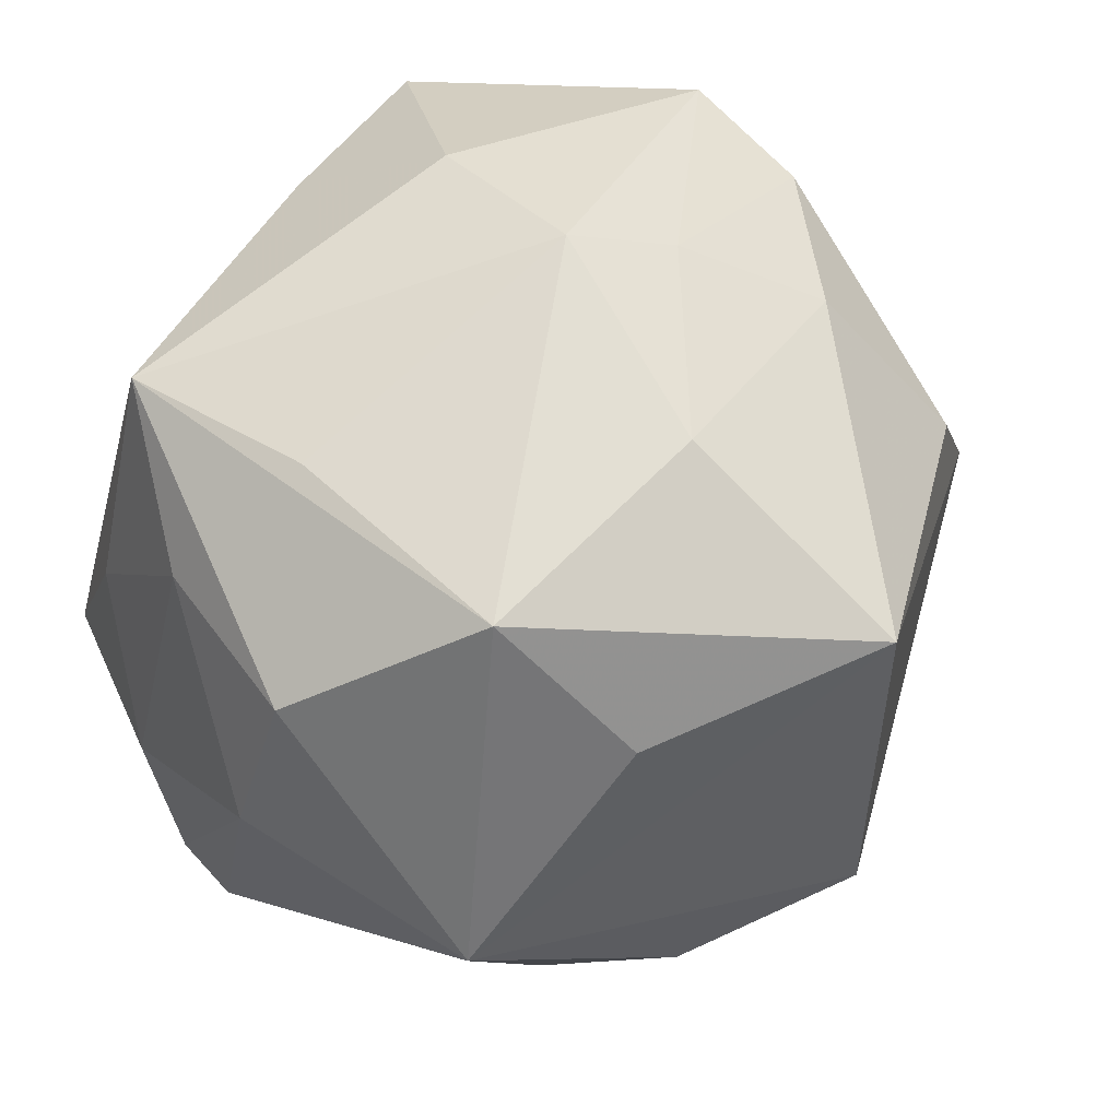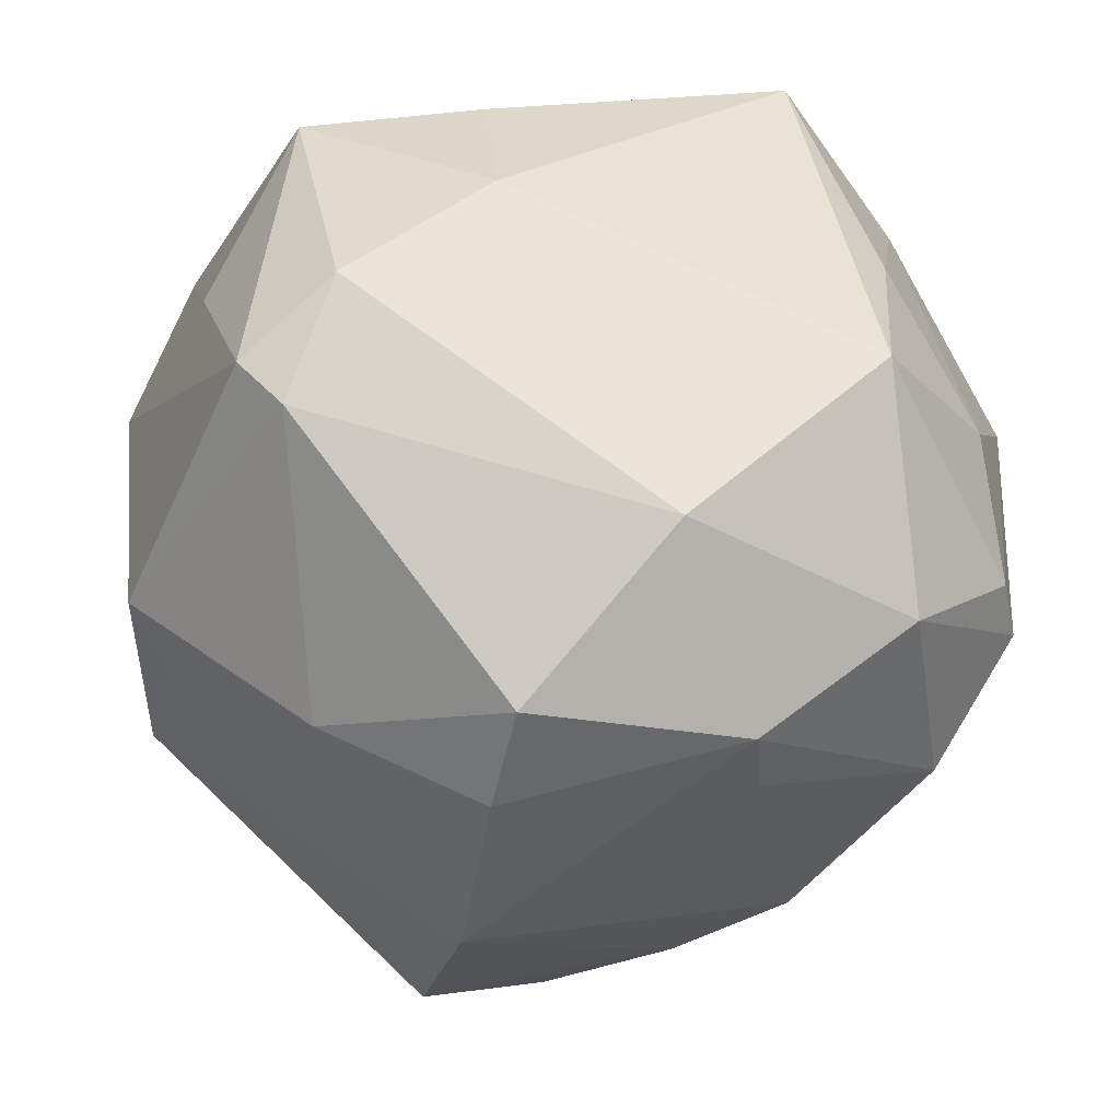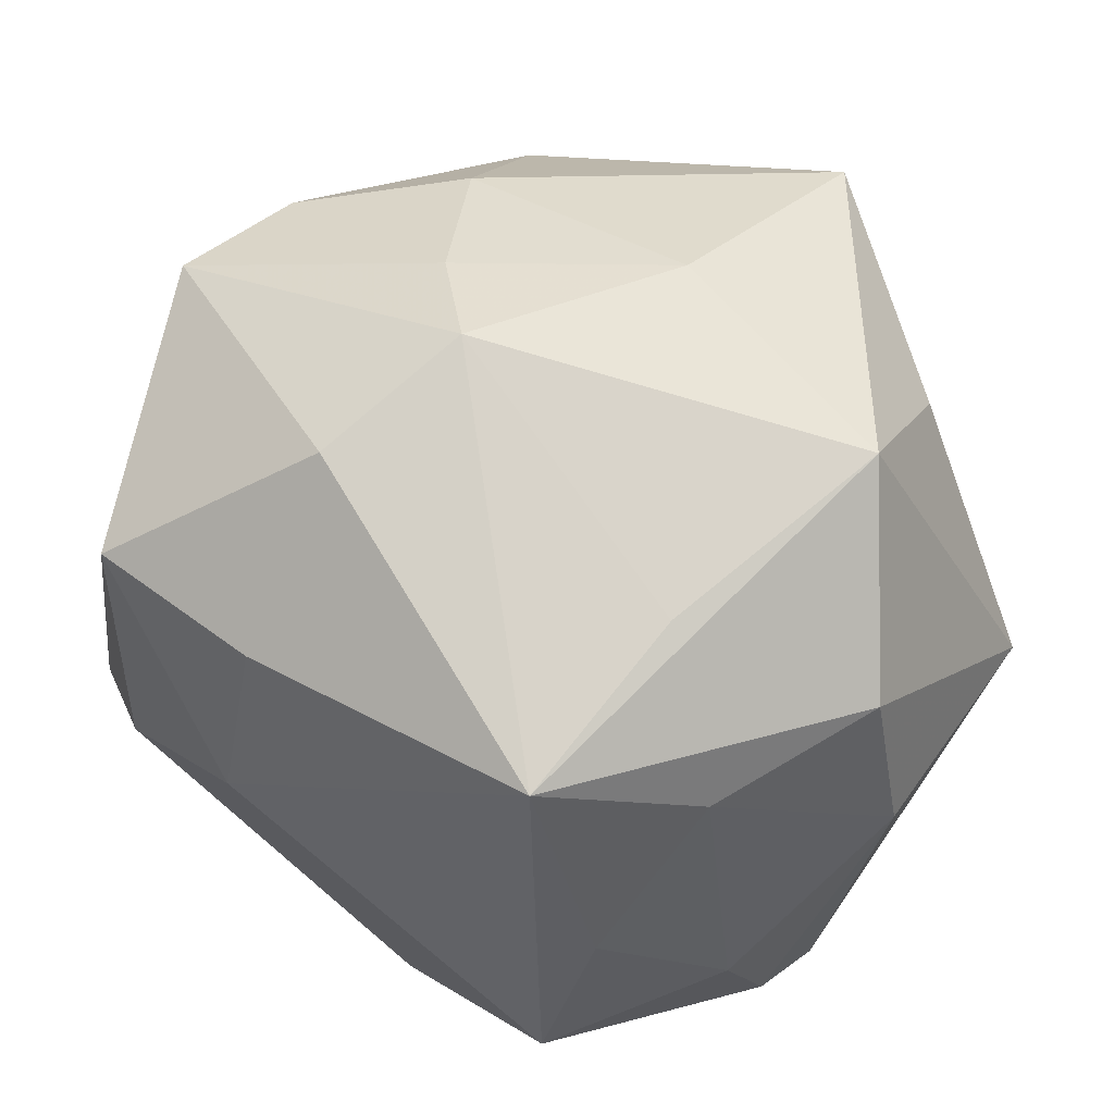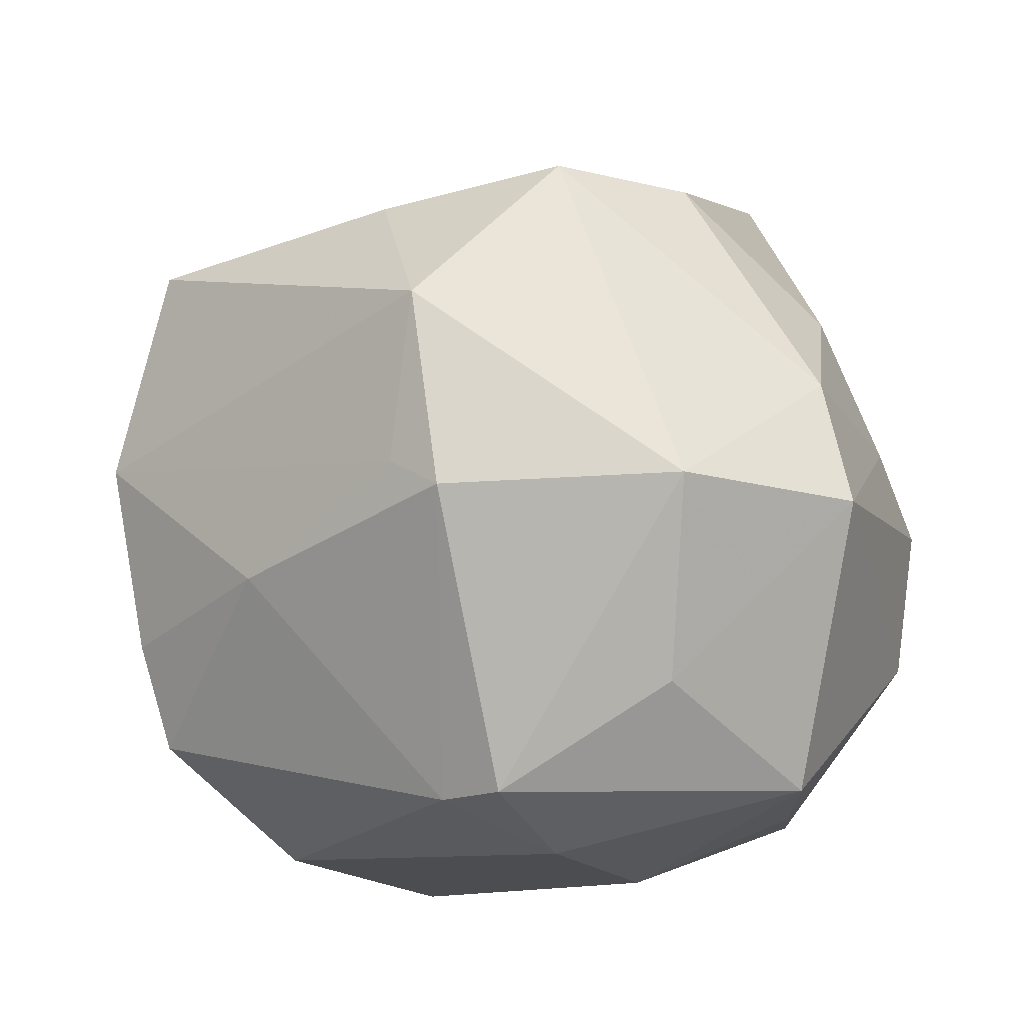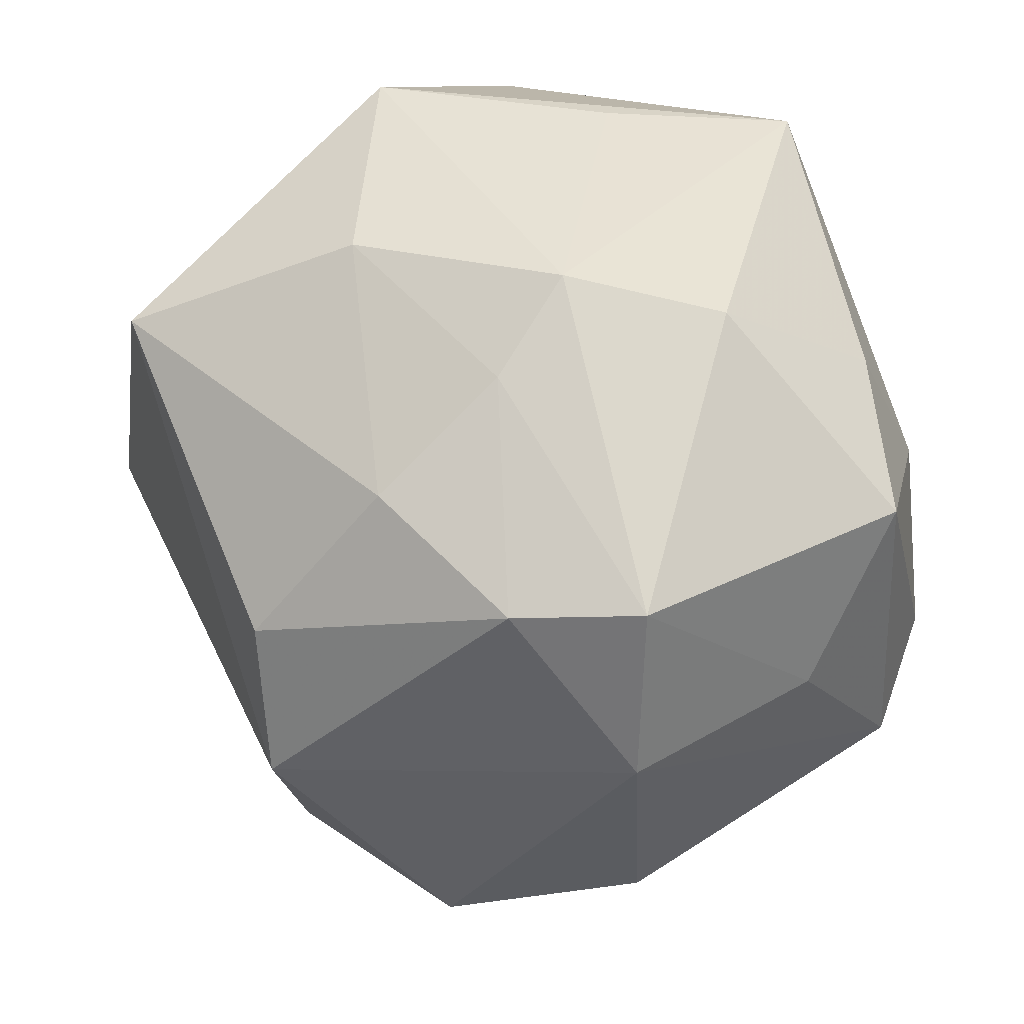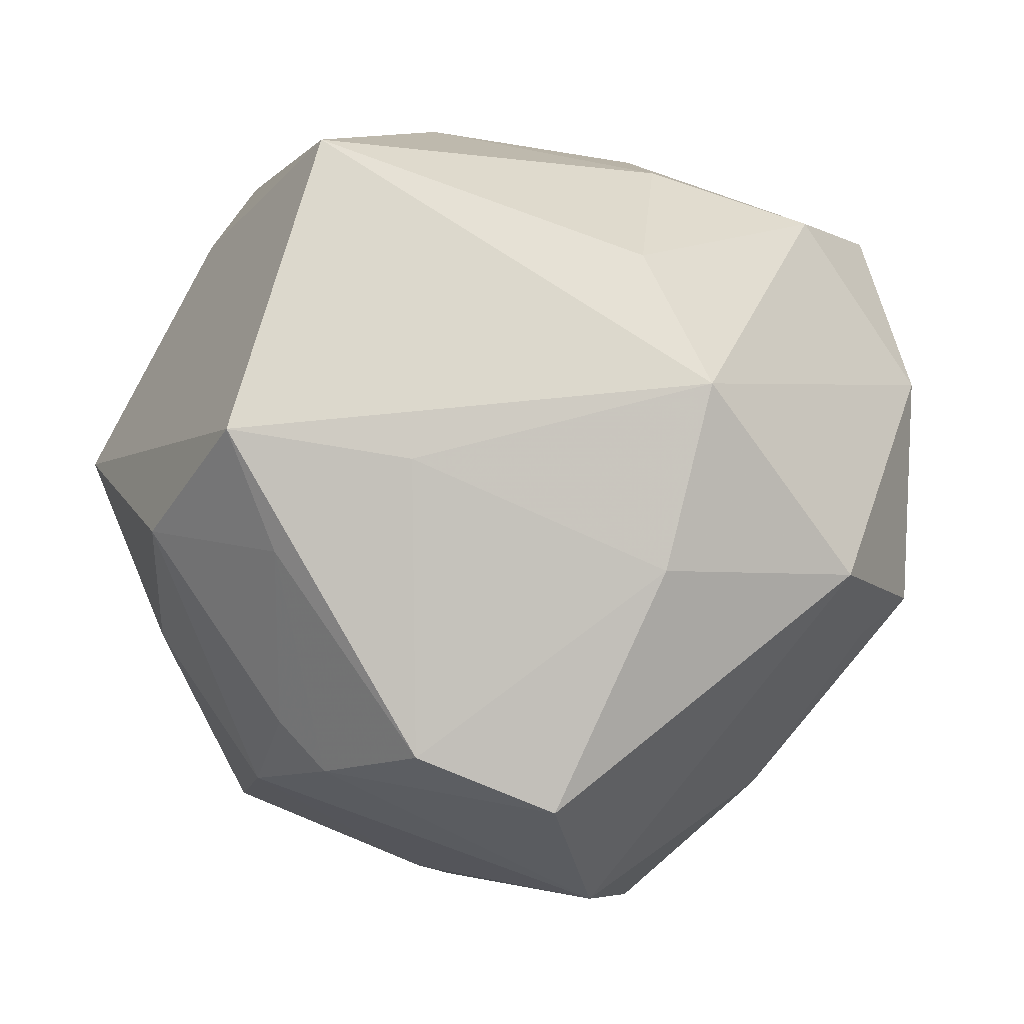
<metadata>
{"format":"obj","ext":"obj","renderer":"f3d","projection":"perspective","resolution":1024,"background":"white","views":[{"elev":60.0,"azim":-60.4,"up":"+Y"},{"elev":-36.7,"azim":175.8,"up":"+Y"},{"elev":64.9,"azim":-145.4,"up":"+Y"},{"elev":-11.7,"azim":83.4,"up":"+Z"},{"elev":49.7,"azim":80.5,"up":"+Y"},{"elev":-17.1,"azim":19.0,"up":"+Y"}]}
</metadata>
<code>
v 0.03486 0.02884 -0.03704
v -0.04879 -0.02363 -0.01488
v 0.008305 -0.04691 -0.02996
v 0.0196 0.04379 0.007962
v -0.03221 0.04455 0.01462
v -0.0325 0.009966 -0.03839
v 0.02924 -0.0001285 -0.04439
v -0.03353 -0.01164 0.03887
v -0.01861 -0.04556 -0.0155
v -0.04651 -0.02224 -0.02243
v -0.01698 -0.00467 0.0532
v 0.03426 -0.01431 -0.03855
v 0.01069 0.05012 -0.00117
v -0.04588 0.03061 -0.004363
v 0.04412 0.03025 0.0108
v -0.03917 -0.0207 0.02374
v -0.02272 0.03962 -0.0367
v -0.03675 0.02864 -0.02356
v -0.008132 -0.0302 -0.04283
v 0.0159 -0.04839 0.02976
v 0.02724 0.03453 0.02324
v -0.007346 0.0329 0.04937
v -0.03074 0.0291 0.03093
v 0.03963 -0.008257 -0.03804
v -0.05136 0.00436 0.02161
v -0.04046 -0.03597 -0.005201
v 0.01204 0.01257 -0.04669
v 0.02972 -0.03767 -0.01166
v 0.01321 0.03186 -0.0386
v 0.001007 -0.04211 0.03664
v 0.0161 0.04626 -0.01963
v -0.03475 -0.03275 -0.02953
v -0.02448 0.04283 -0.01341
v 0.03146 -0.02172 0.03517
v -0.02701 -0.03946 0.01967
v 0.004074 -0.00867 0.04685
v -0.01362 -0.01808 0.04597
v 0.03038 0.01649 0.03922
v 0.03855 -0.0007459 0.03925
v 0.05208 -0.01674 -0.0042
v 0.04716 -0.0218 -0.0005984
v -0.01943 -0.03496 0.03027
v 0.04994 -0.01964 0.01923
v 0.05462 0.01146 -0.002615
v -0.04407 -0.005152 -0.02792
v 0.04828 0.03278 -0.004262
v -0.05174 0.01177 -0.007164
v 0.0123 -0.05462 0.004878
v -0.01396 -0.04122 0.02883
v -0.003047 0.04563 0.02185
v -0.01742 -0.04536 -0.02435
v 0.04495 0.01145 -0.02545
v 0.0103 -0.05069 -0.01736
v -0.03053 -0.009978 -0.04621
f 13 46 31
f 38 22 39
f 39 43 44
f 46 13 4
f 12 7 24
f 54 27 19
f 27 7 19
f 19 12 3
f 7 12 19
f 48 43 20
f 8 42 37
f 35 42 8
f 35 8 16
f 16 8 25
f 47 2 25
f 40 12 24
f 24 44 40
f 40 44 43
f 50 4 13
f 22 38 21
f 21 50 22
f 4 50 21
f 23 25 22
f 54 19 32
f 46 44 52
f 52 44 24
f 1 7 27
f 24 7 1
f 1 52 24
f 31 46 1
f 46 52 1
f 39 36 34
f 34 43 39
f 34 20 43
f 30 34 36
f 20 34 30
f 11 8 37
f 22 25 11
f 25 8 11
f 39 22 11
f 11 36 39
f 37 30 11
f 11 30 36
f 41 43 48
f 41 40 43
f 48 53 28
f 28 41 48
f 40 41 28
f 28 53 3
f 3 12 28
f 12 40 28
f 46 4 15
f 4 21 15
f 15 21 38
f 15 38 39
f 39 44 15
f 15 44 46
f 17 13 31
f 17 27 54
f 51 19 3
f 51 32 19
f 3 53 51
f 51 53 48
f 37 42 49
f 49 30 37
f 49 42 35
f 20 30 49
f 35 48 49
f 48 20 49
f 2 47 10
f 47 45 10
f 10 45 54
f 54 32 10
f 10 32 2
f 25 23 5
f 5 23 22
f 5 50 13
f 22 50 5
f 54 45 6
f 6 17 54
f 29 1 27
f 27 17 29
f 31 1 29
f 29 17 31
f 9 48 35
f 9 51 48
f 14 5 17
f 14 47 25
f 25 5 14
f 13 17 33
f 33 5 13
f 17 5 33
f 32 51 26
f 51 9 26
f 2 32 26
f 26 9 35
f 35 16 26
f 25 2 26
f 26 16 25
f 47 14 18
f 18 14 17
f 17 6 18
f 18 45 47
f 18 6 45

</code>
